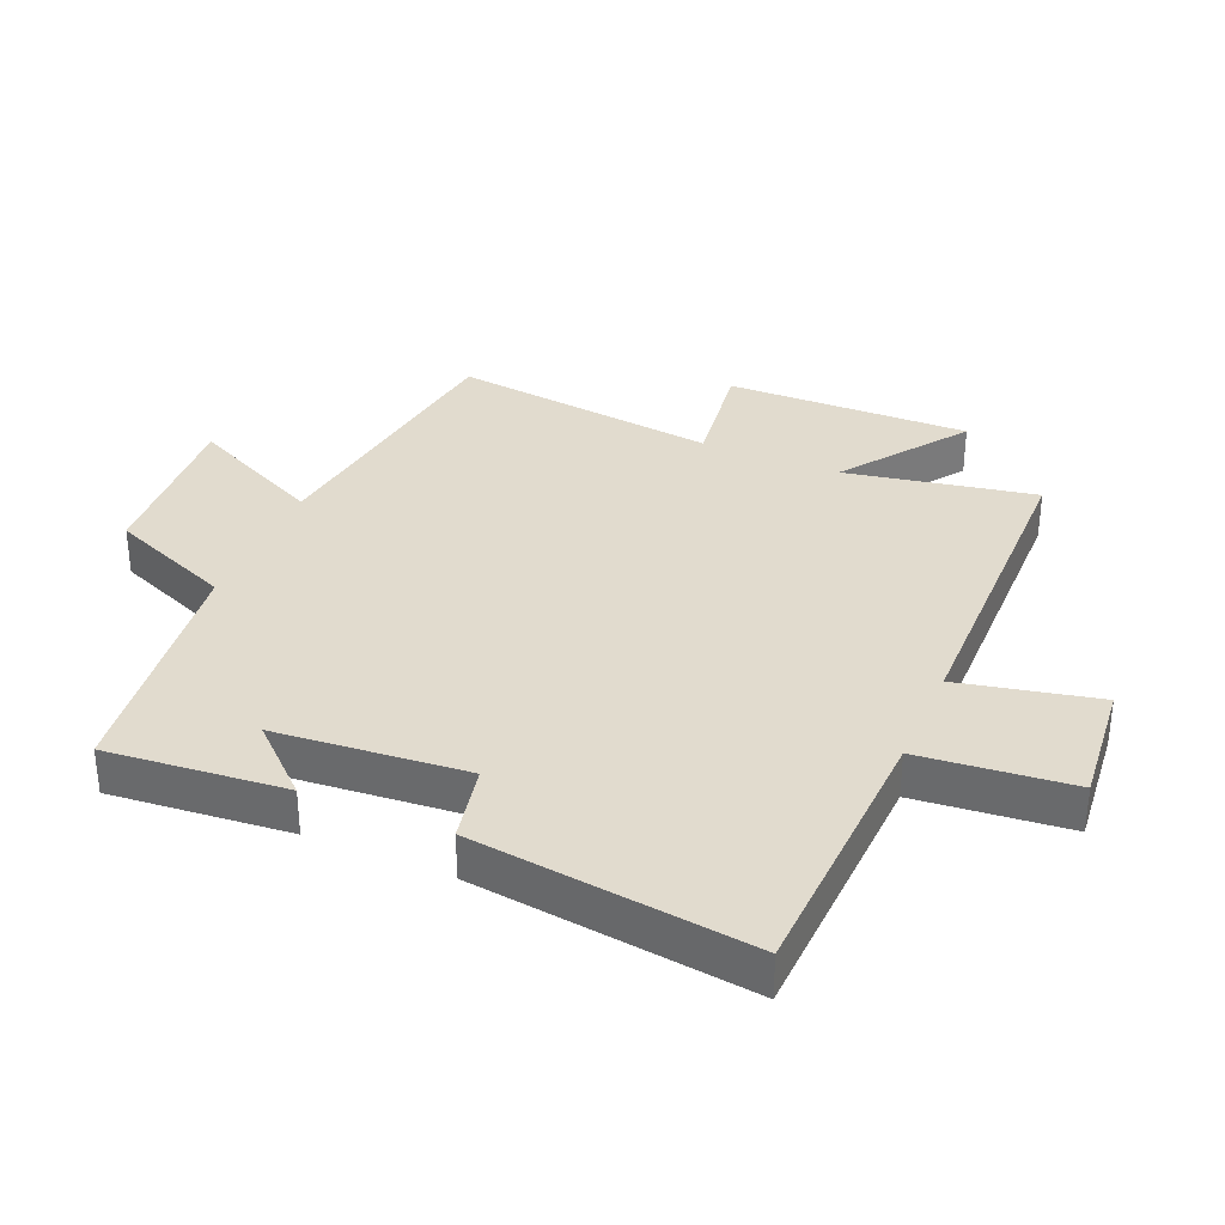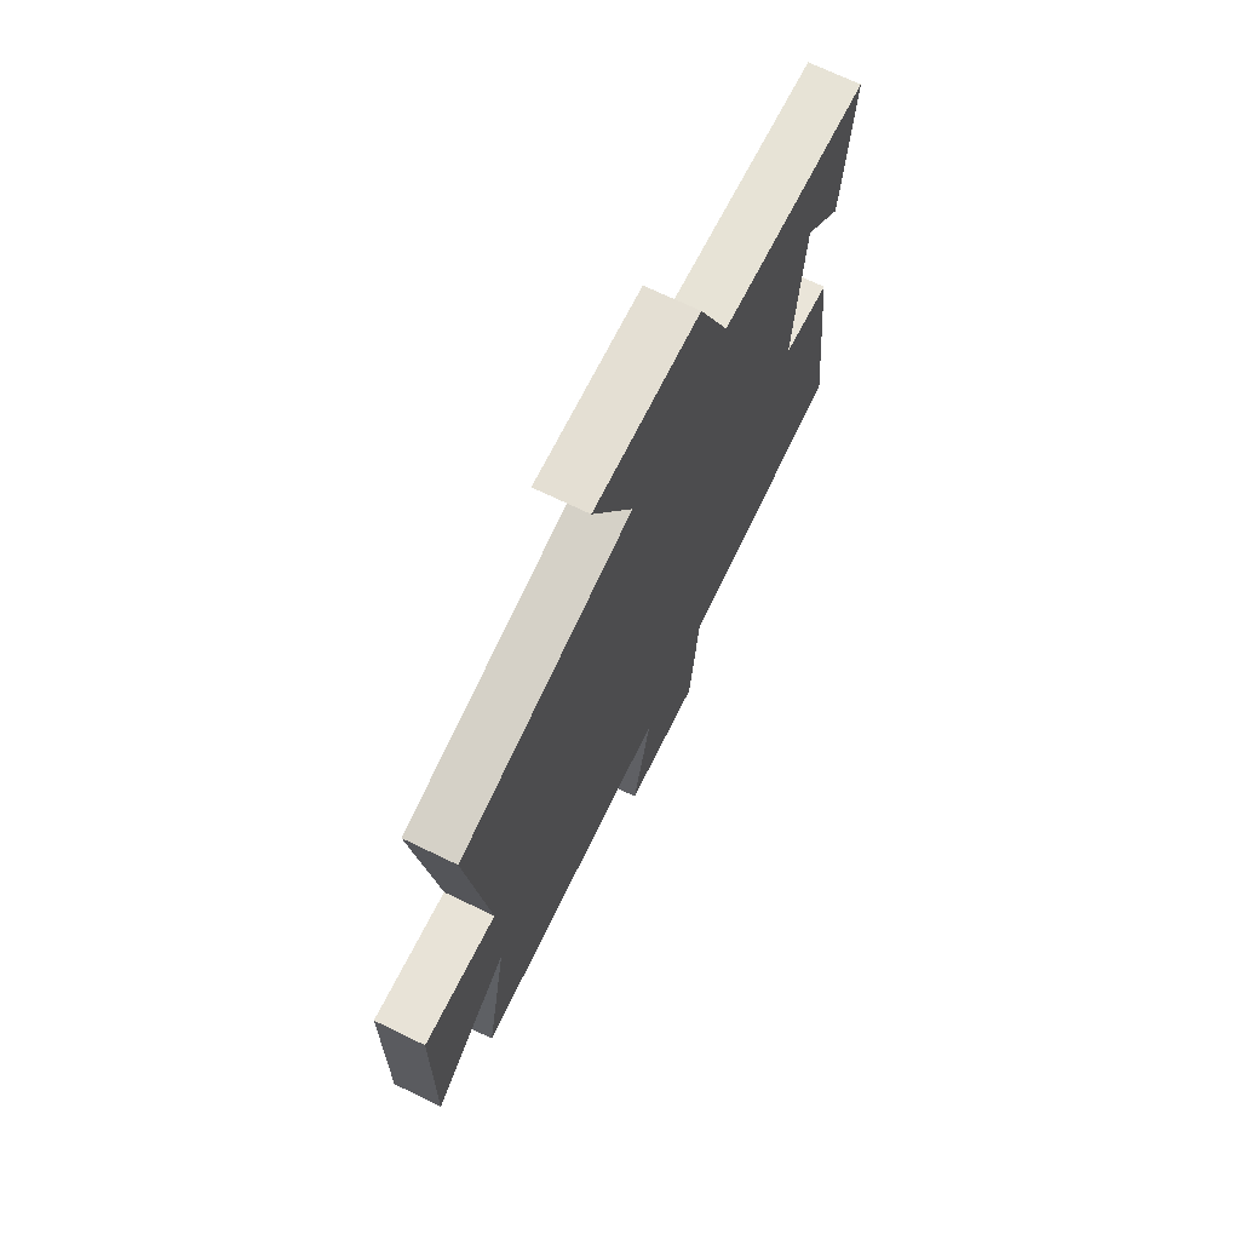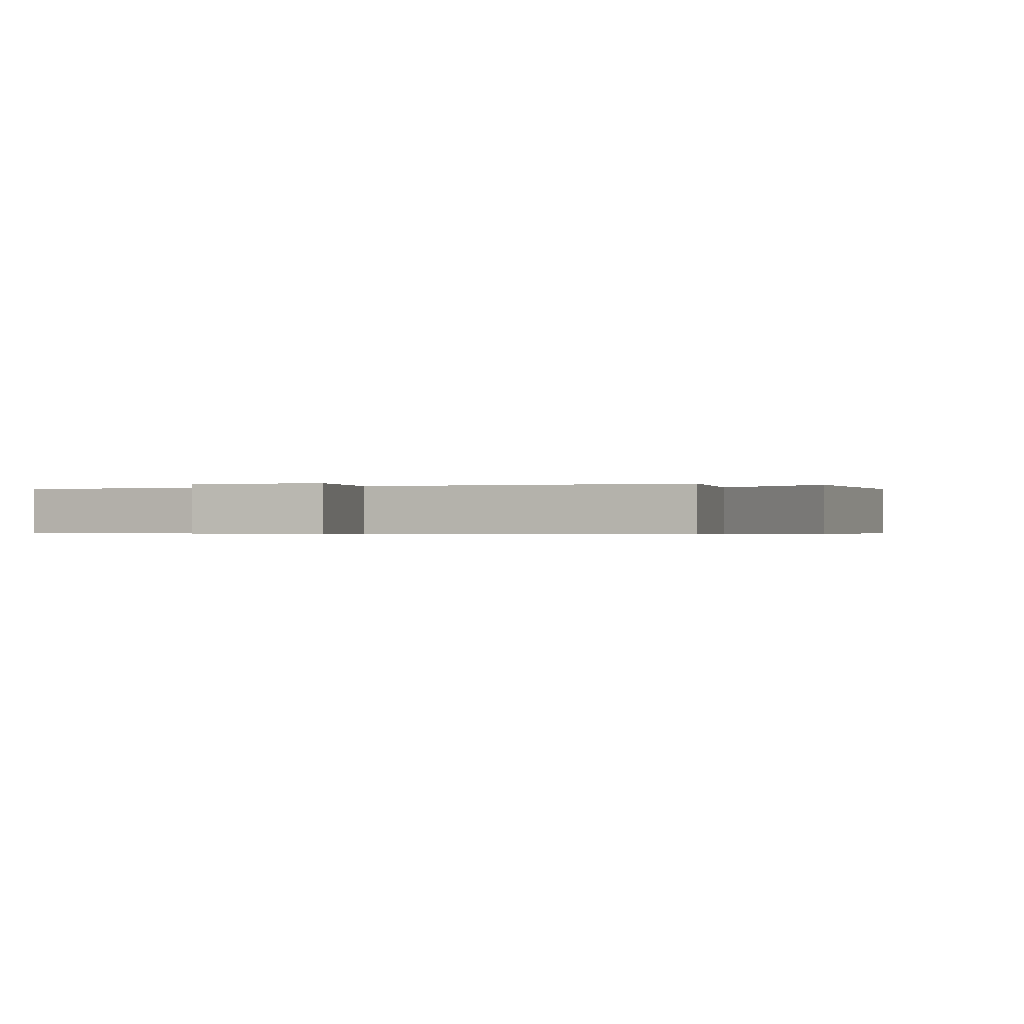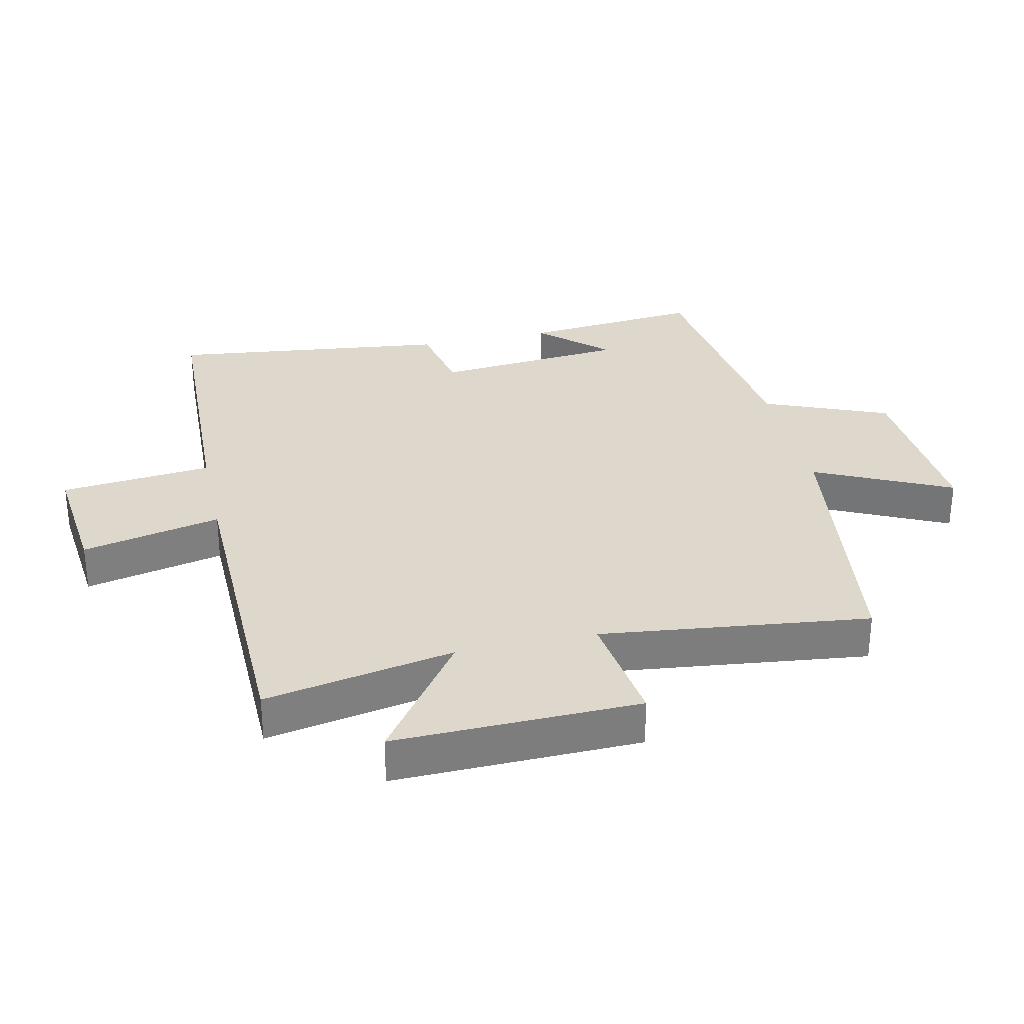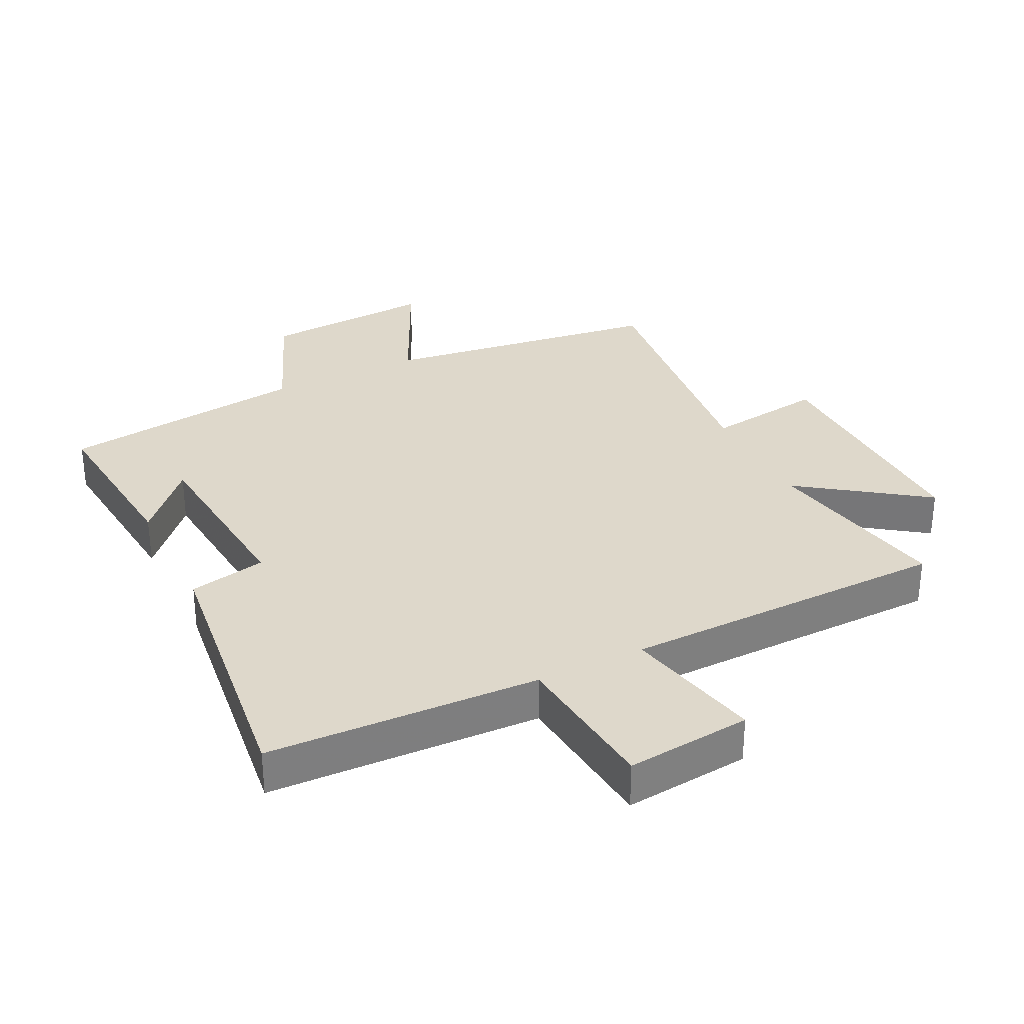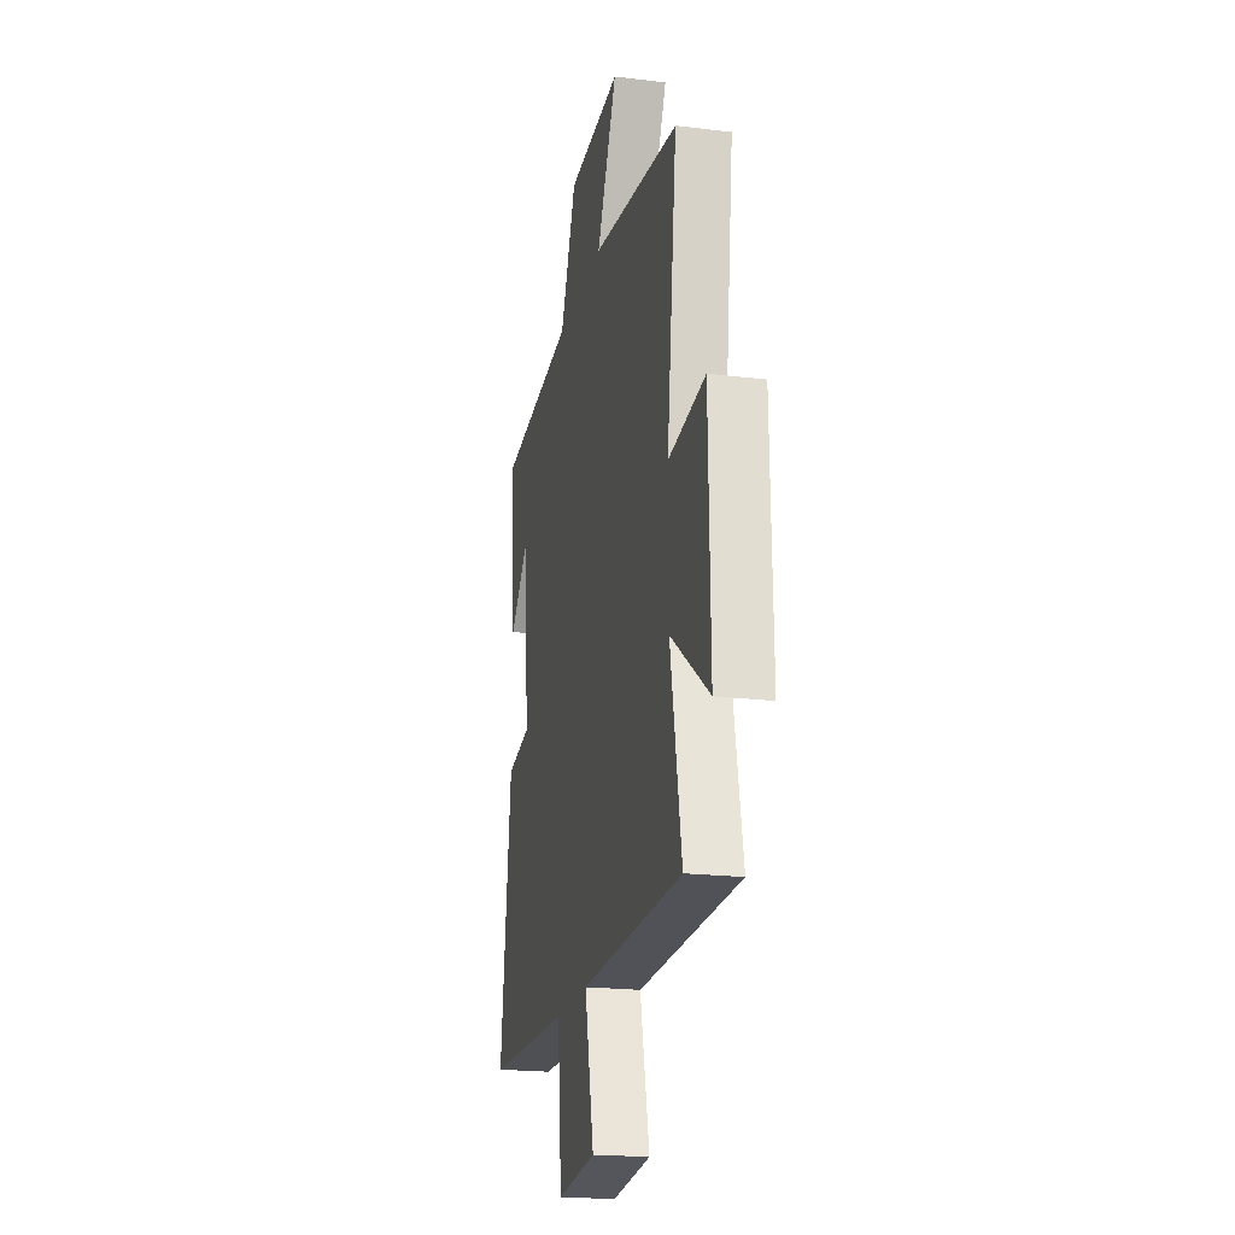
<metadata>
{"format":"obj","ext":"obj","renderer":"f3d","projection":"perspective","resolution":1024,"background":"white","views":[{"elev":33.8,"azim":113.2,"up":"+Y"},{"elev":70.3,"azim":-64.2,"up":"+Z"},{"elev":-0.4,"azim":-156.6,"up":"+Y"},{"elev":31.2,"azim":-102.6,"up":"+Y"},{"elev":31.6,"azim":153.6,"up":"+Y"},{"elev":-20.7,"azim":-102.5,"up":"+Z"}]}
</metadata>
<code>
v -0.556 0.07 -0.492
v -0.5 0.07 -0.196
v -0.693 0.07 -0.335
v -0.685 0.07 0.047
v -0.5 0.07 0.022
v -0.55 0.07 0.44
v -0.11 0.07 0.5
v -0.211 0.07 0.711
v 0.059 0.07 0.693
v 0.138 0.07 0.5
v 0.526 0.07 0.45
v 0.5 0.07 0.171
v 0.405 0.07 0.274
v 0.379 0.07 -0.024
v 0.5 0.07 -0.049
v 0.553 0.07 -0.484
v 0.128 0.07 -0.5
v 0.105 0.07 -0.737
v -0.091 0.07 -0.717
v -0.044 0.07 -0.5
v -0.556 0 -0.492
v -0.5 0 -0.196
v -0.693 0 -0.335
v -0.685 0 0.047
v -0.5 0 0.022
v -0.55 0 0.44
v -0.11 0 0.5
v -0.211 0 0.711
v 0.059 0 0.693
v 0.138 0 0.5
v 0.526 0 0.45
v 0.5 0 0.171
v 0.405 0 0.274
v 0.379 0 -0.024
v 0.5 0 -0.049
v 0.553 0 -0.484
v 0.128 0 -0.5
v 0.105 0 -0.737
v -0.091 0 -0.717
v -0.044 0 -0.5
f 17 18 19 20
f 17 20 1 2
f 14 15 16 17
f 13 14 17 2
f 11 12 13
f 10 11 13 2
f 7 8 9 10
f 5 6 7 10
f 5 10 2 3
f 3 4 5
f 40 39 38 37
f 22 21 40 37
f 37 36 35 34
f 22 37 34 33
f 33 32 31
f 22 33 31 30
f 30 29 28 27
f 30 27 26 25
f 23 22 30 25
f 25 24 23
f 1 21 22 2
f 2 22 23 3
f 3 23 24 4
f 4 24 25 5
f 5 25 26 6
f 6 26 27 7
f 7 27 28 8
f 8 28 29 9
f 9 29 30 10
f 10 30 31 11
f 11 31 32 12
f 12 32 33 13
f 13 33 34 14
f 14 34 35 15
f 15 35 36 16
f 16 36 37 17
f 17 37 38 18
f 18 38 39 19
f 19 39 40 20
f 20 40 21 1

</code>
